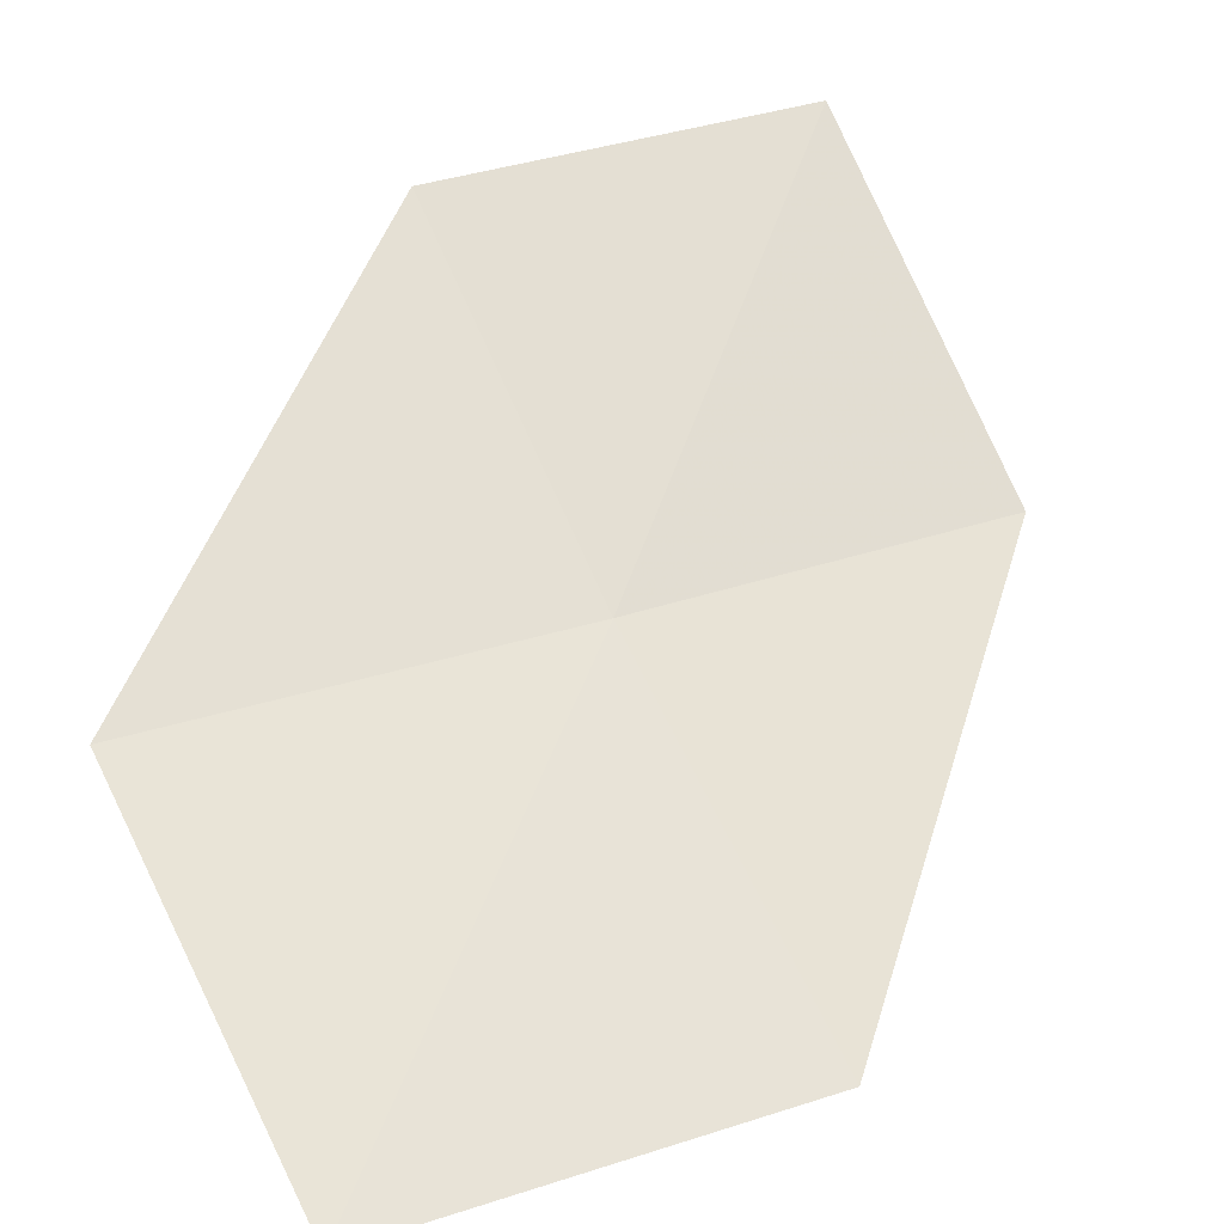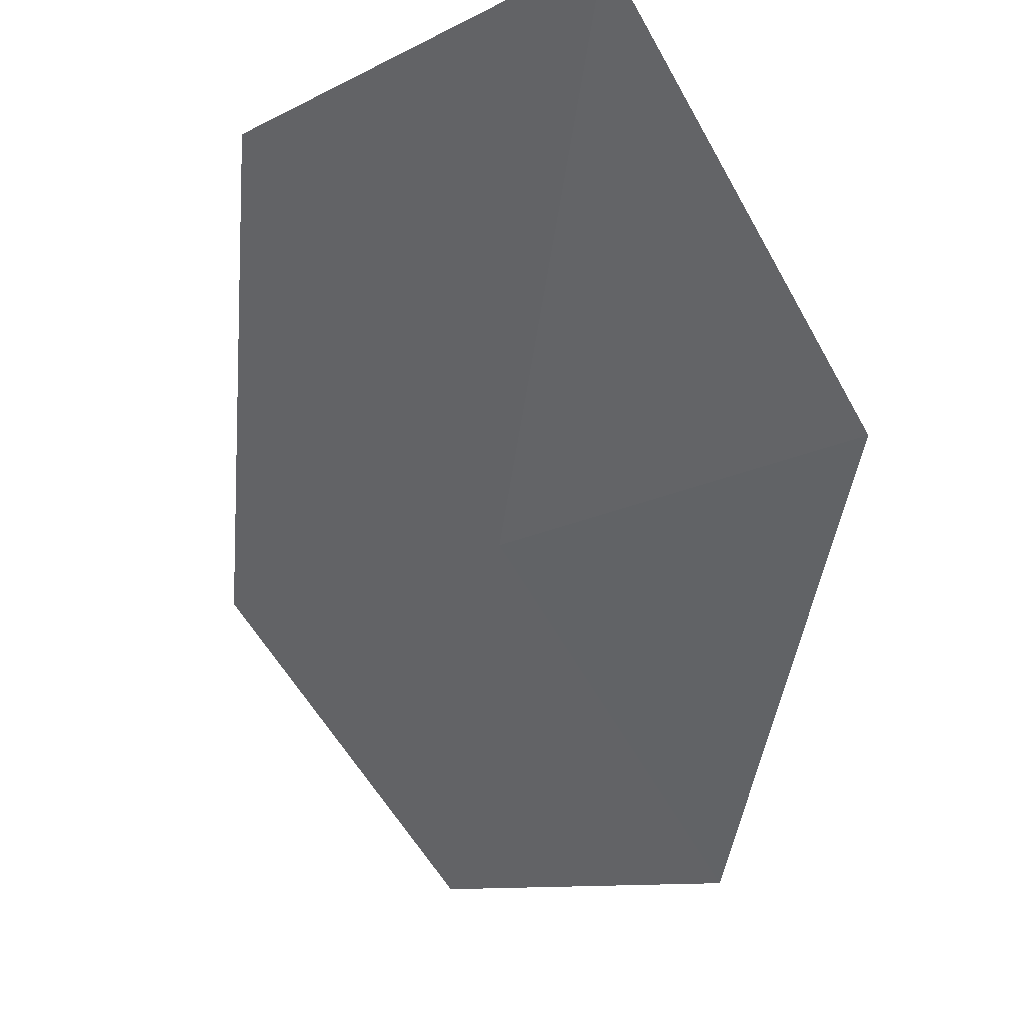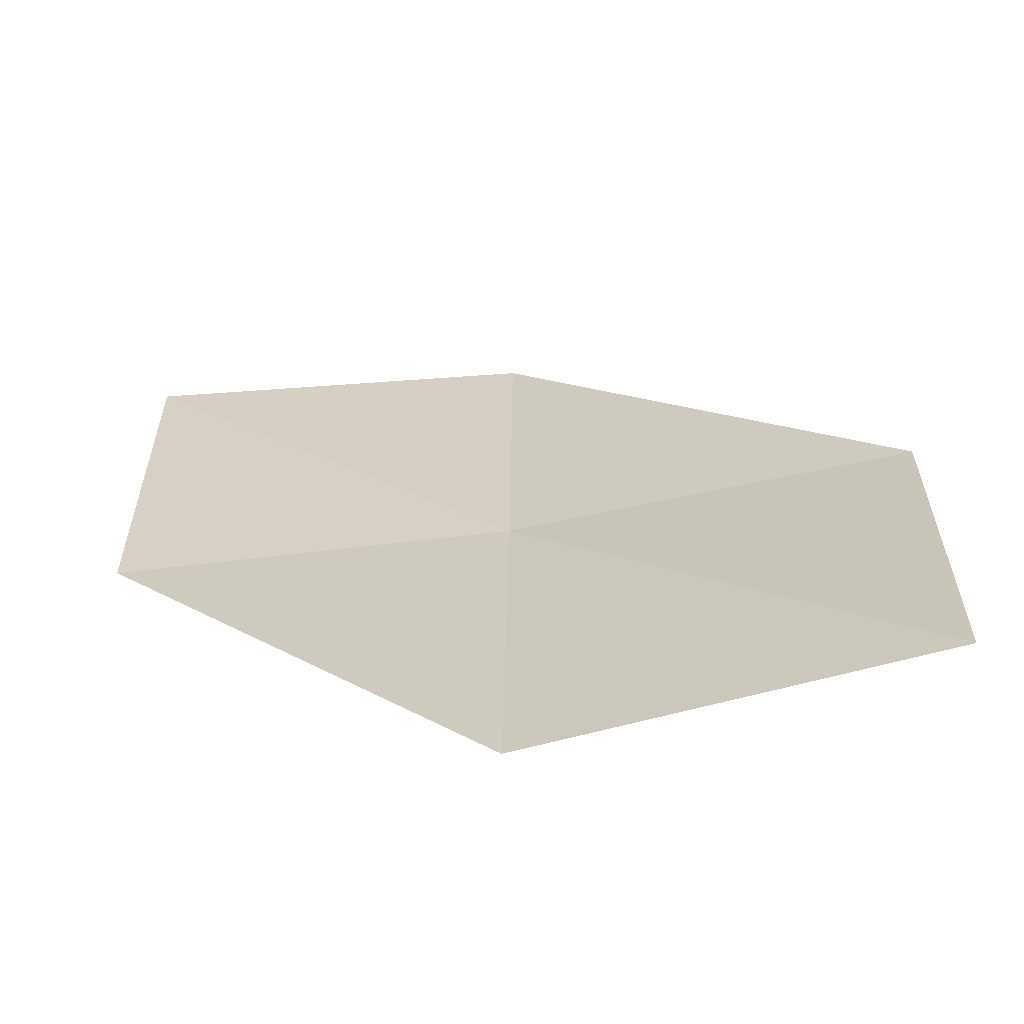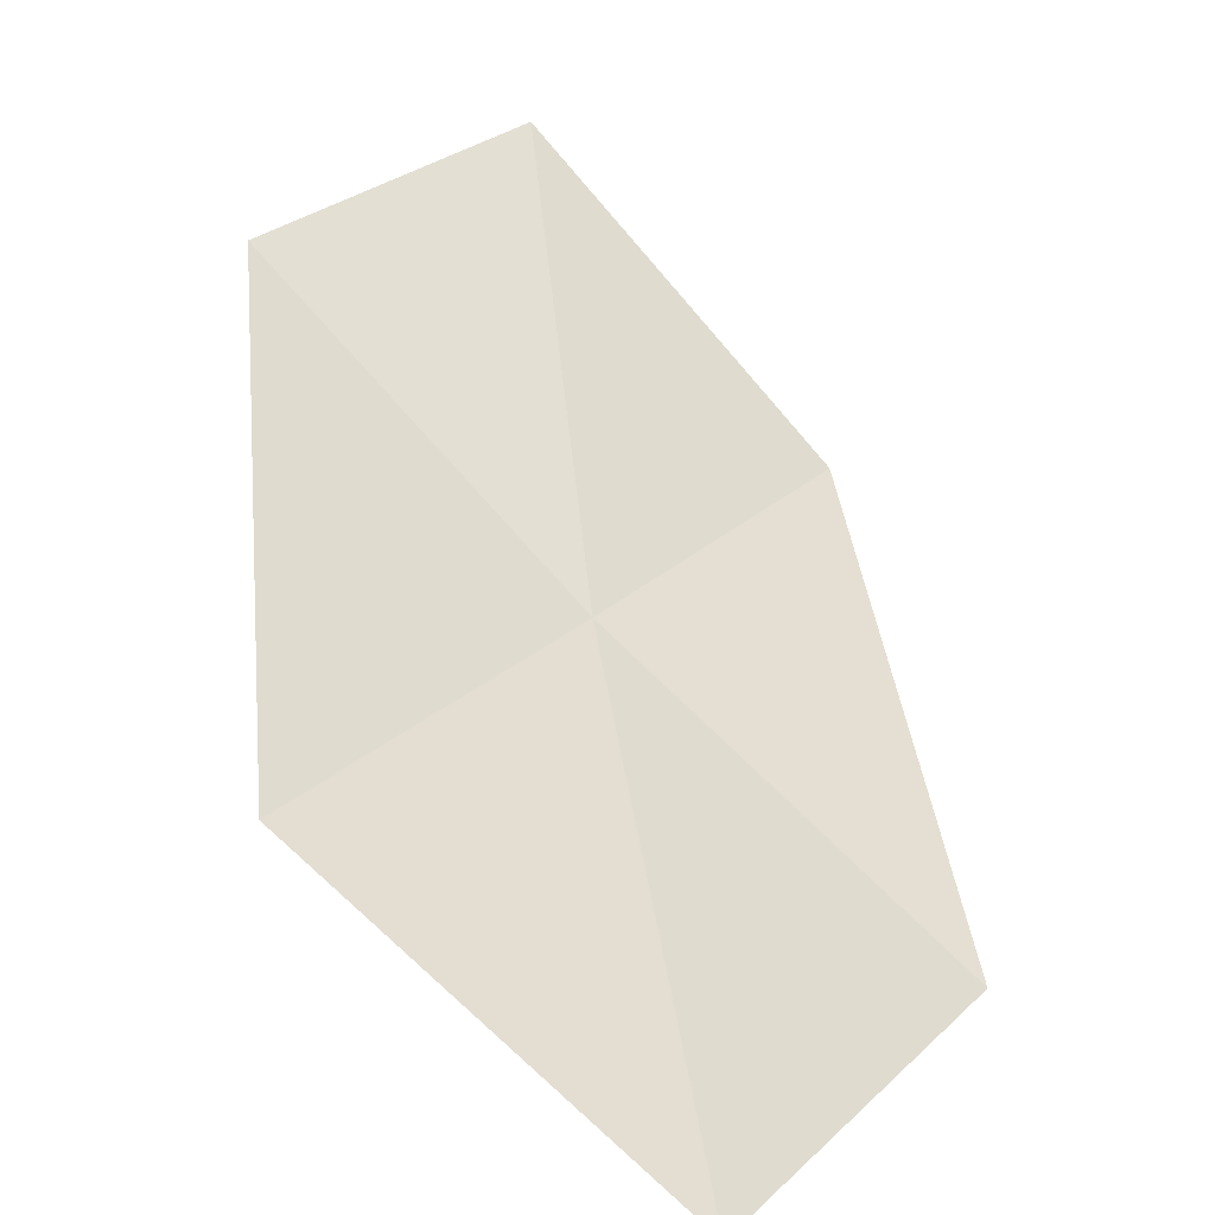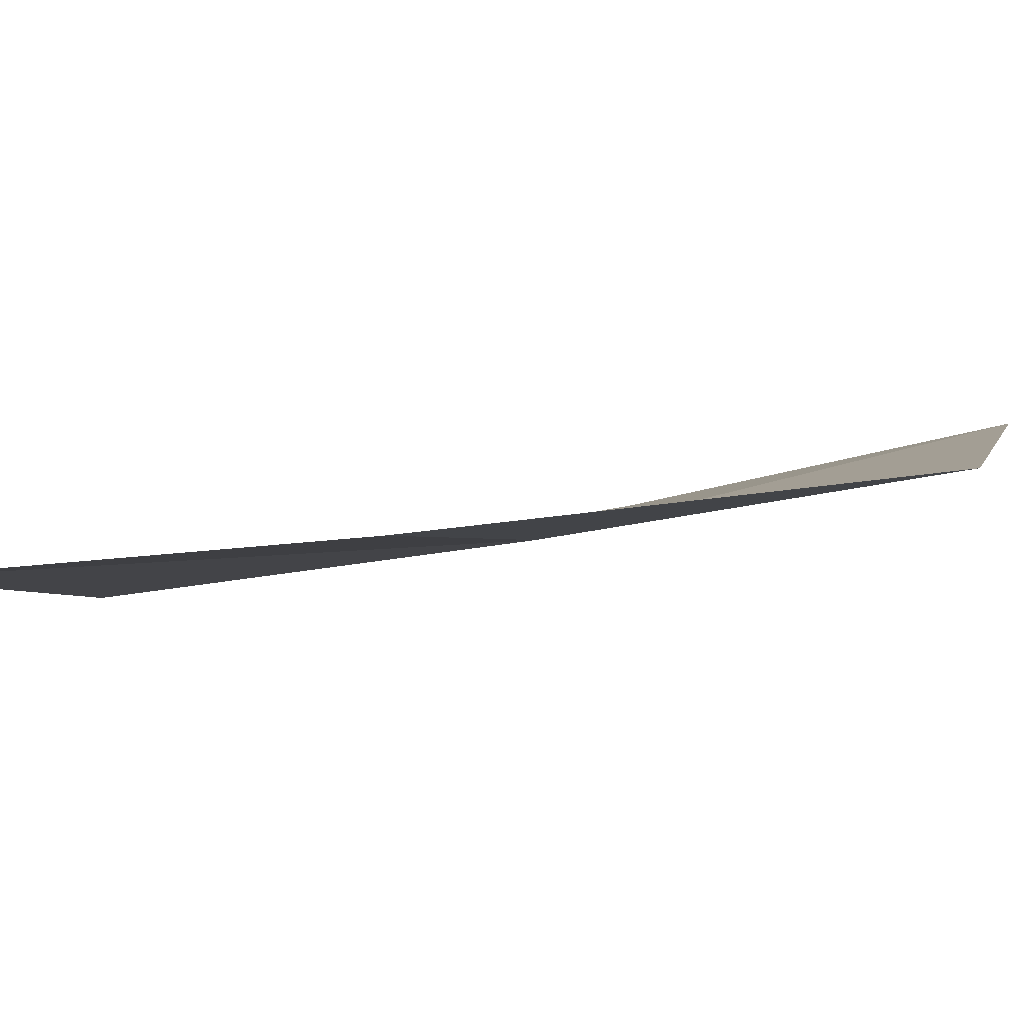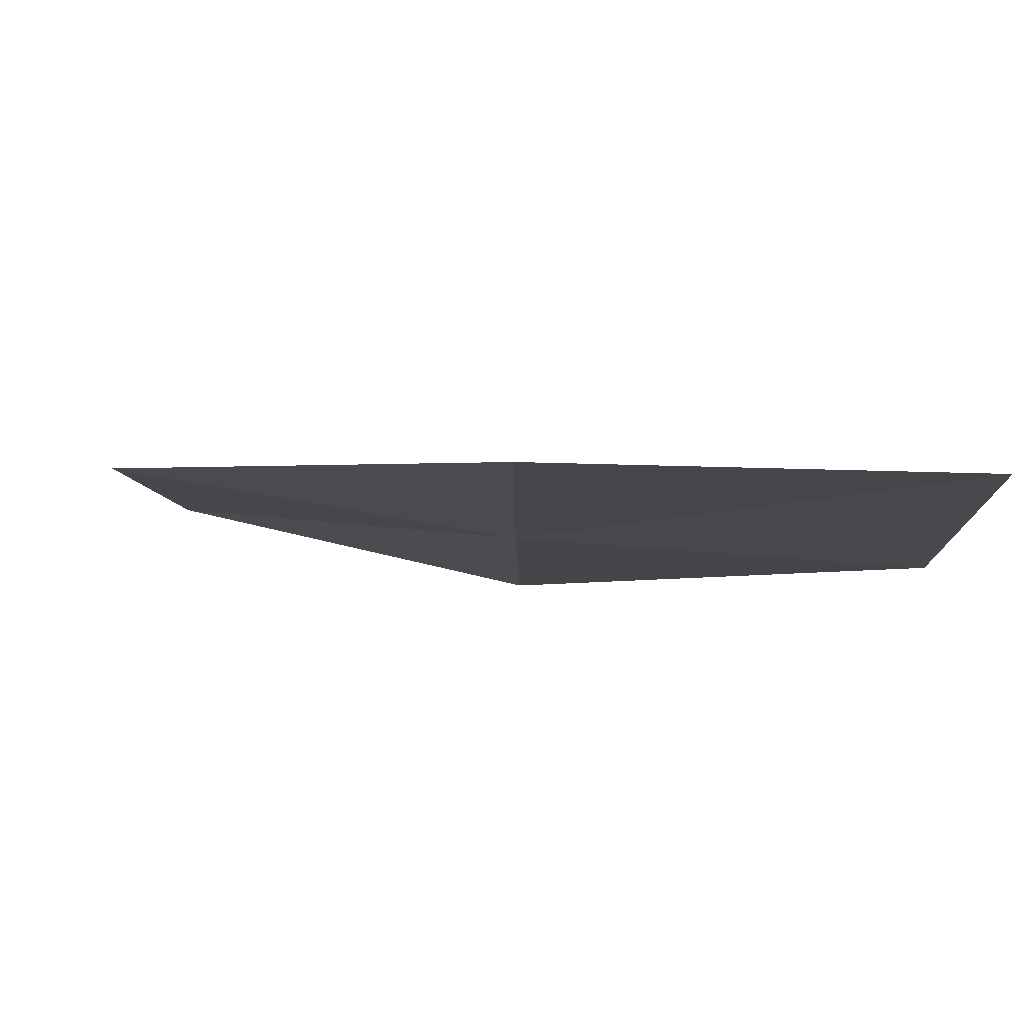
<metadata>
{"format":"obj","ext":"obj","renderer":"f3d","projection":"perspective","resolution":1024,"background":"white","views":[{"elev":27.4,"azim":-120.8,"up":"+Y"},{"elev":-67.7,"azim":-148.0,"up":"+Y"},{"elev":-61.5,"azim":-134.9,"up":"+Z"},{"elev":23.8,"azim":-148.3,"up":"+Y"},{"elev":-34.8,"azim":-71.1,"up":"+Y"},{"elev":78.8,"azim":42.2,"up":"+Z"}]}
</metadata>
<code>
v 7.917 -14.18 13.49
v 6.529 -15.05 13.47
v 6.458 -14.89 11.76
v 7.871 -14.1 11.77
v 7.939 -14.22 15.09
v 9.196 -13.19 13.49
v 9.176 -13.16 15.1
f 1 3 2
f 1 4 3
f 1 2 5
f 1 6 4
f 1 5 7
f 1 7 6

</code>
